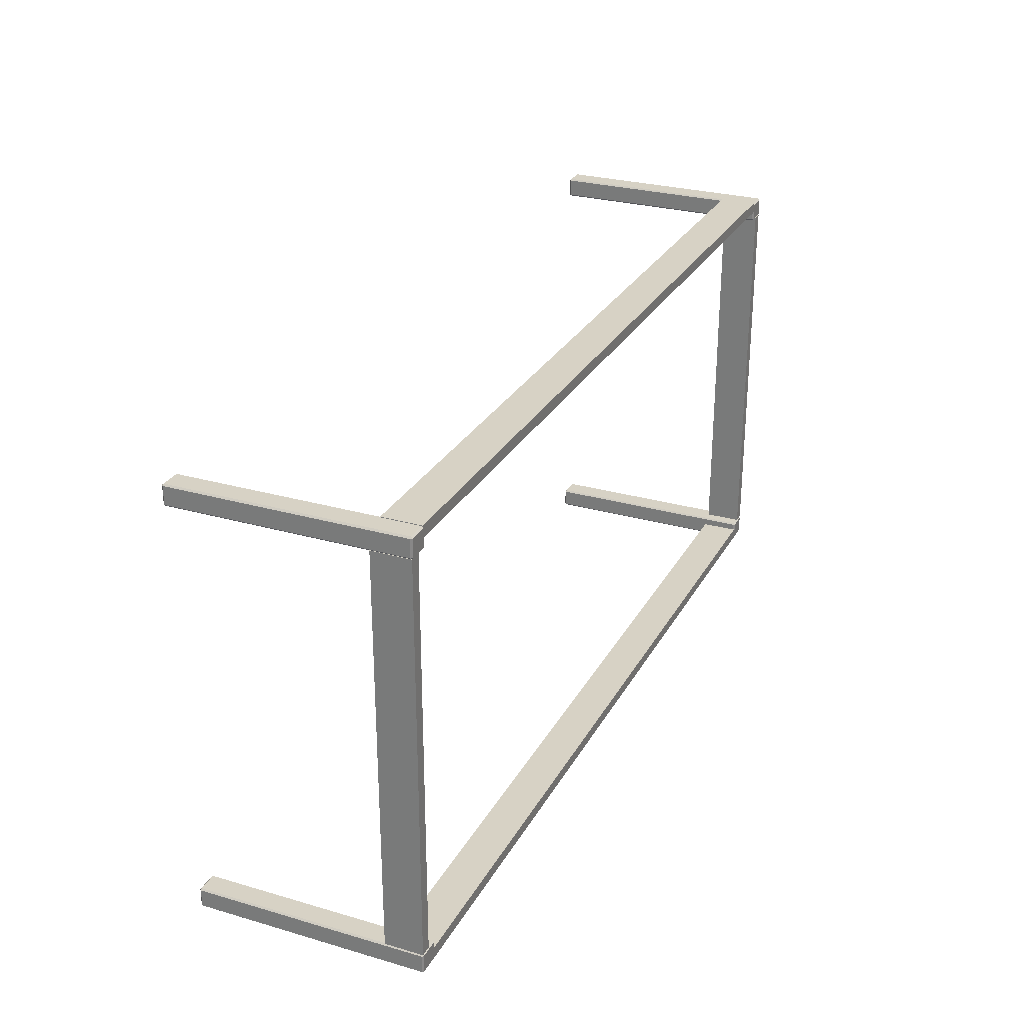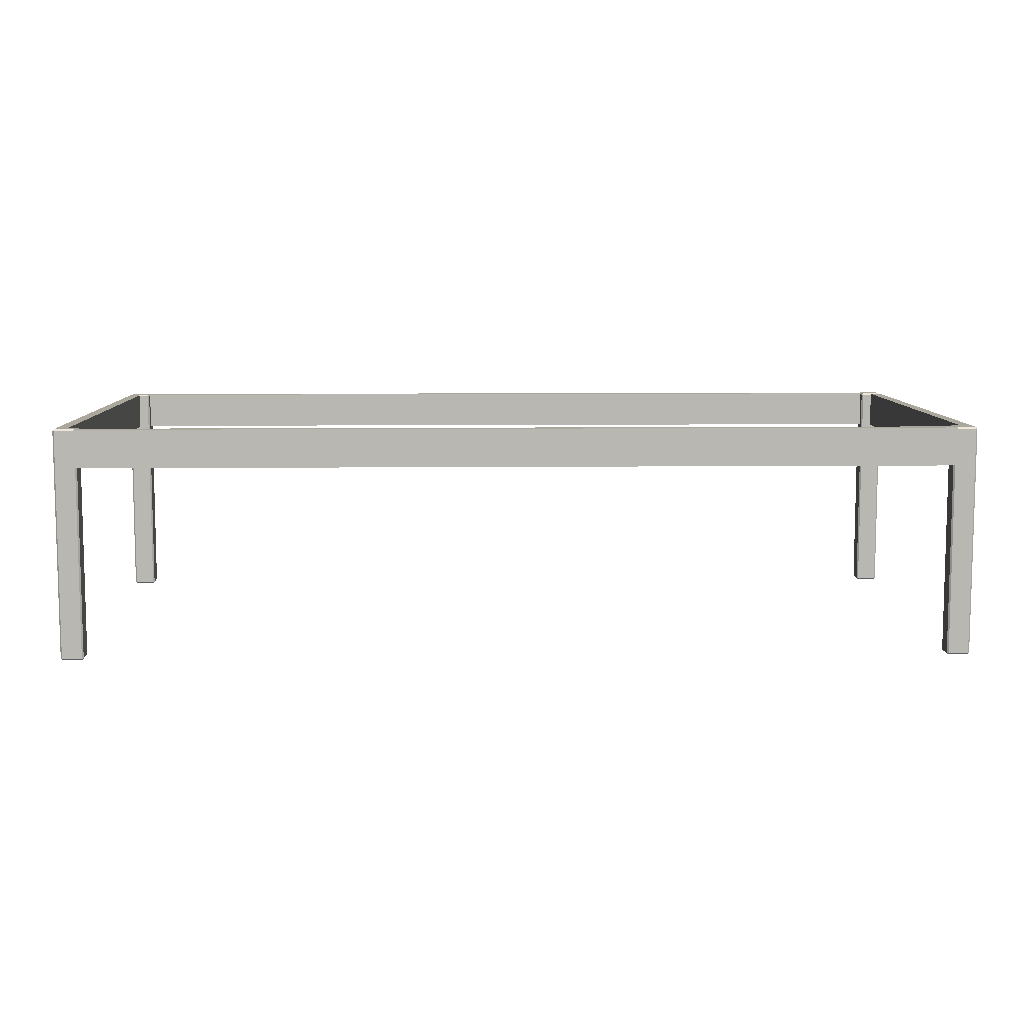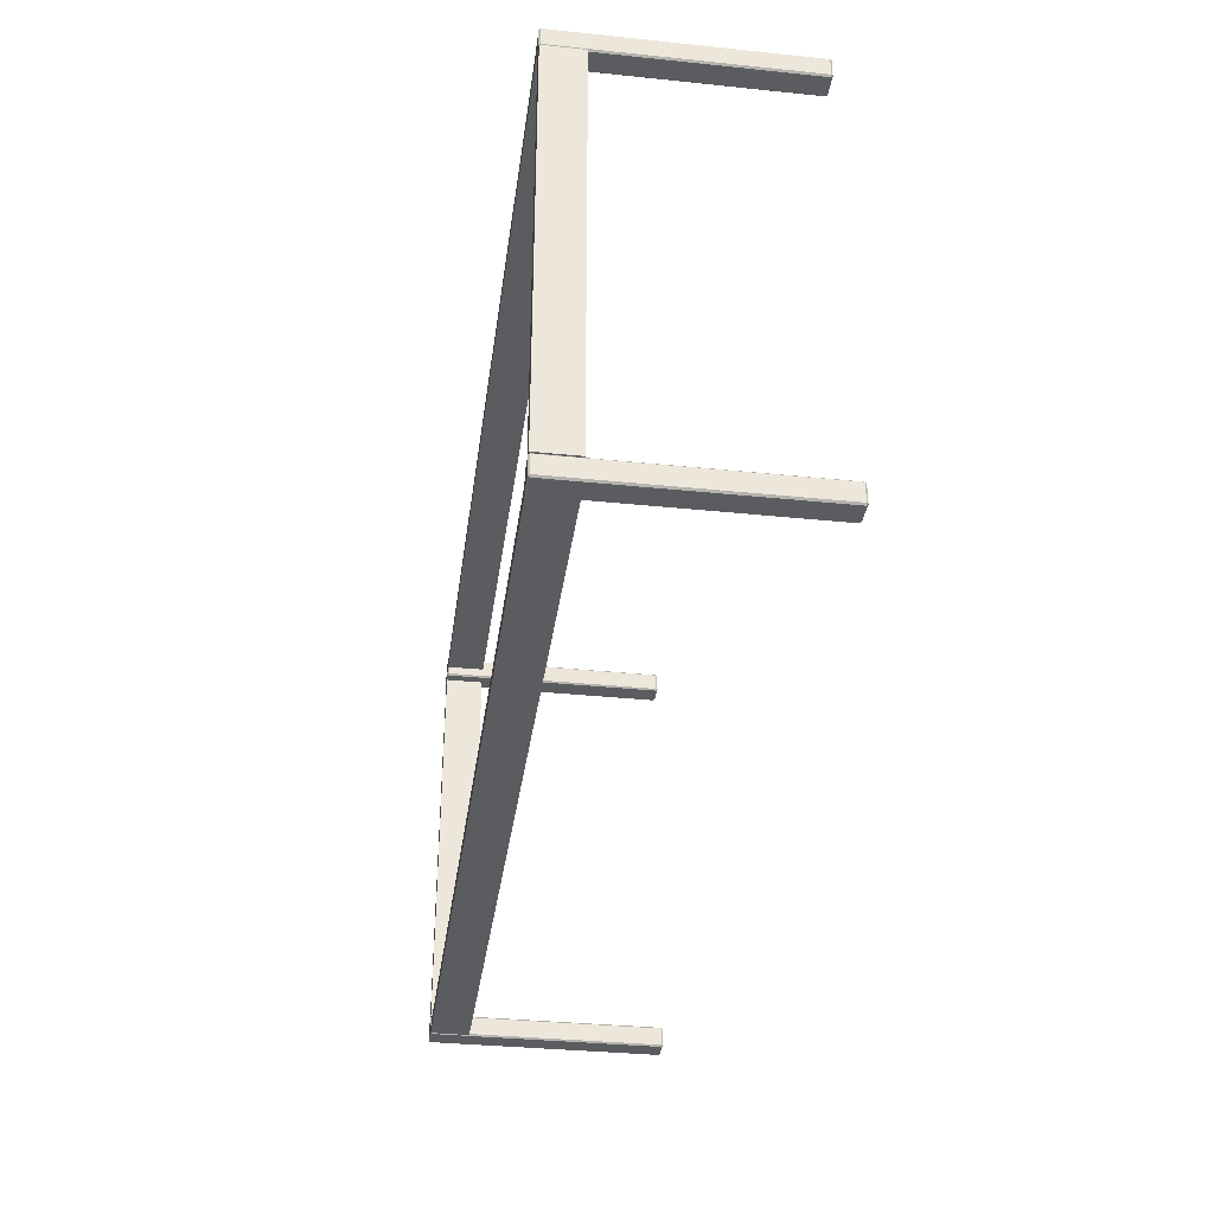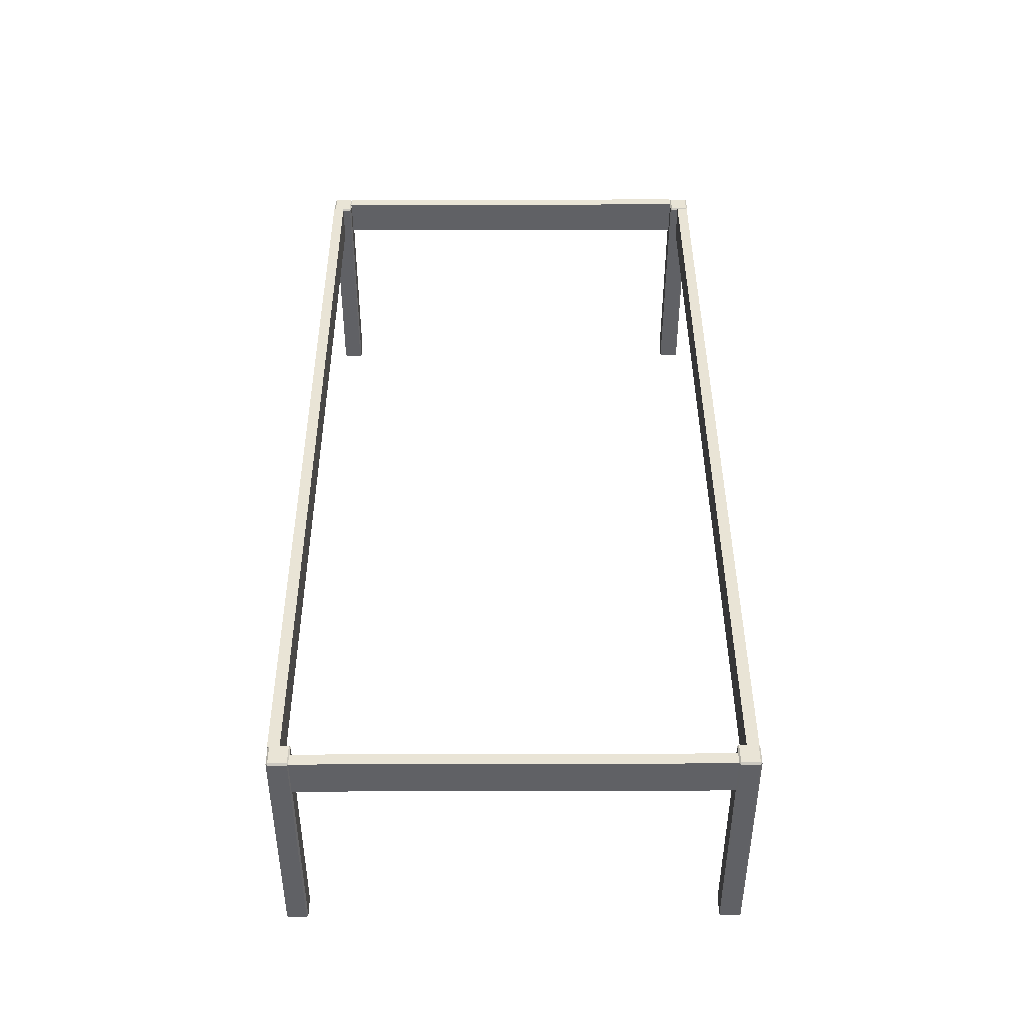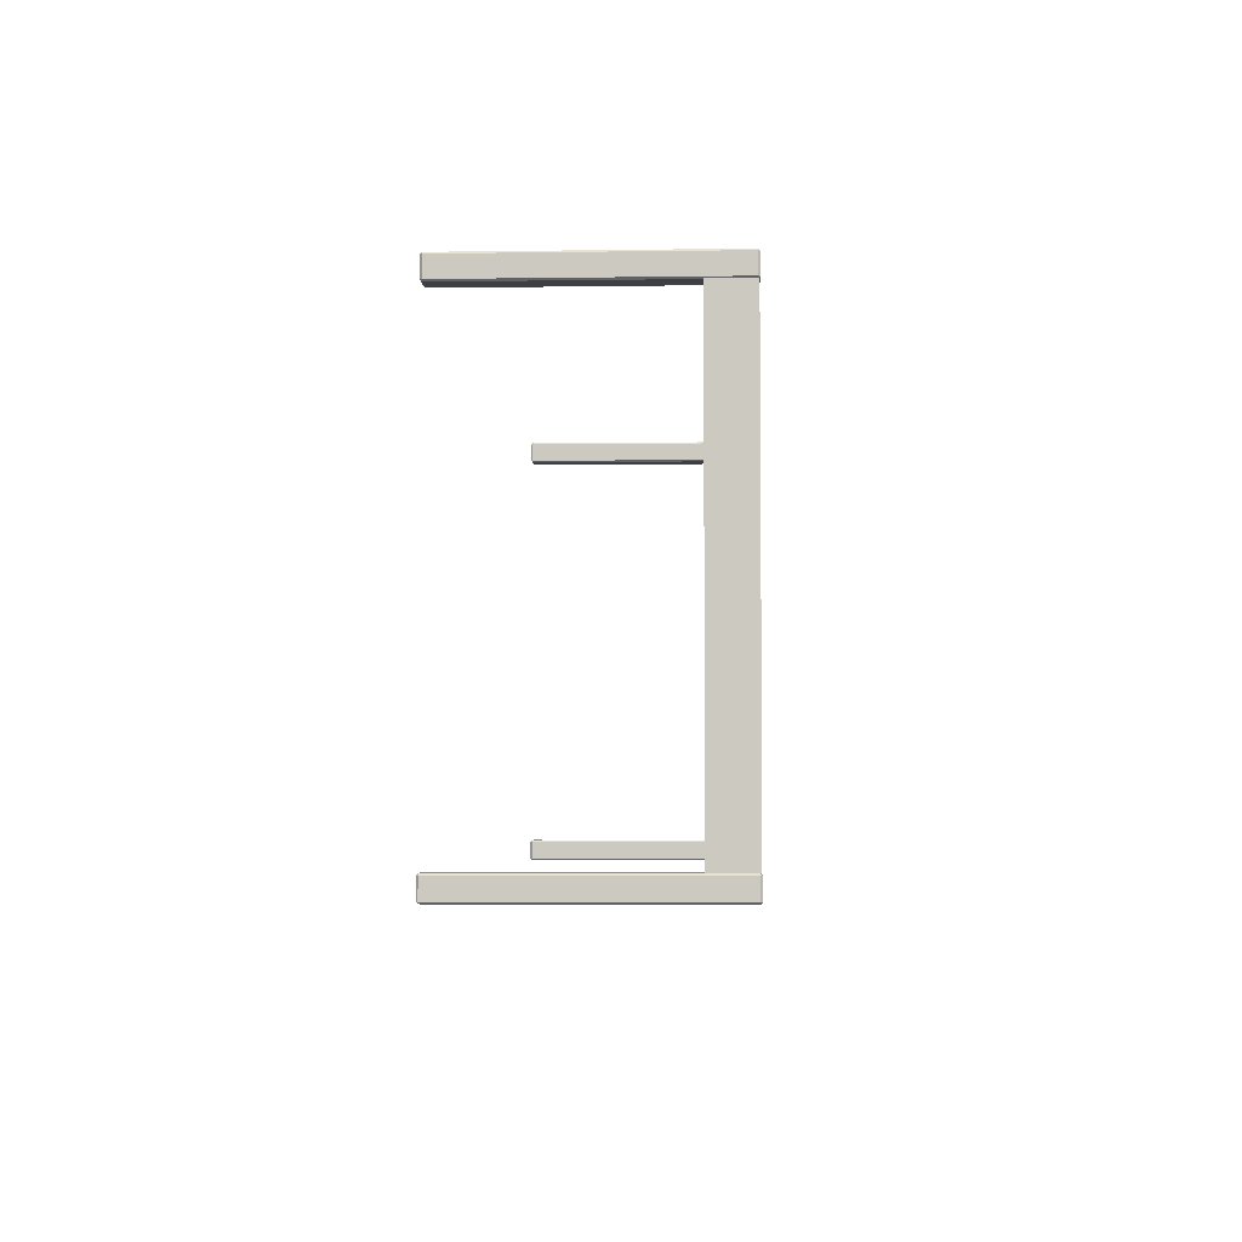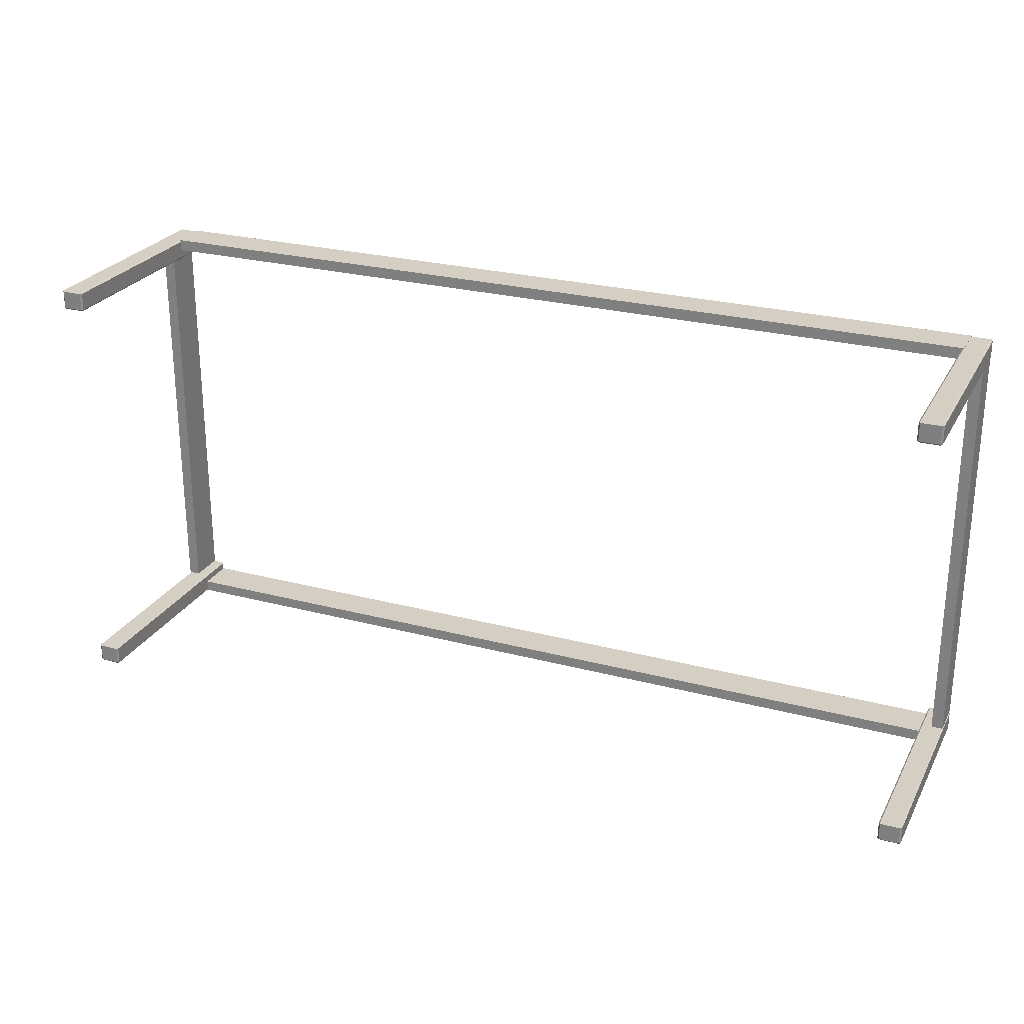
<metadata>
{"format":"obj","ext":"obj","renderer":"f3d","projection":"perspective","resolution":1024,"background":"white","views":[{"elev":27.6,"azim":-66.2,"up":"+Y"},{"elev":8.3,"azim":178.4,"up":"+Z"},{"elev":-34.9,"azim":82.2,"up":"+Y"},{"elev":42.5,"azim":-90.2,"up":"+Z"},{"elev":-4.0,"azim":-87.3,"up":"+Y"},{"elev":25.6,"azim":-157.0,"up":"+Y"}]}
</metadata>
<code>
o MeshCoffeeTable_230_0_GeomSubset_1
v 0.8239 -0.3941 0.1539
v -0.8244 -0.3941 0.1539
v -0.8244 -0.3941 0.1758
v 0.8239 -0.3941 0.1758
v 0.8274 0.4035 0.1539
v 0.8274 -0.3906 0.1539
v 0.8274 -0.3906 0.1758
v 0.8274 0.4035 0.1758
v 0.8239 0.4035 0.1793
v 0.8239 -0.3906 0.1793
v -0.8244 -0.3906 0.1793
v -0.8244 0.4035 0.1793
v -0.8279 -0.3906 0.1539
v -0.8279 0.4035 0.1539
v -0.8279 0.4035 0.1758
v -0.8279 -0.3906 0.1758
v -0.8244 0.407 0.1539
v 0.8239 0.407 0.1539
v 0.8239 0.407 0.1758
v -0.8244 0.407 0.1758
v -0.8244 -0.3906 0.1504
v -0.8244 0.4035 0.1504
v 0.8239 -0.3906 0.1504
v 0.8239 0.4035 0.1504
v 0.821 0.3669 -0.2623
v 0.7854 0.3669 -0.2623
v 0.7854 0.3669 0.1492
v 0.821 0.3669 0.1492
v 0.8238 0.4013 -0.2623
v 0.8238 0.3697 -0.2623
v 0.8238 0.3697 0.1492
v 0.8238 0.4013 0.1492
v 0.7854 -0.3572 -0.2651
v 0.7854 -0.3888 -0.2651
v 0.821 -0.3888 -0.2651
v 0.821 -0.3572 -0.2651
v 0.821 0.4013 0.1519
v 0.821 0.3697 0.1519
v 0.7854 0.3697 0.1519
v 0.7854 0.4013 0.1519
v 0.7826 0.3697 -0.2623
v 0.7826 0.4013 -0.2623
v 0.7826 0.4013 0.1492
v 0.7826 0.3697 0.1492
v 0.7854 0.404 -0.2623
v 0.821 0.404 -0.2623
v 0.821 0.404 0.1492
v 0.7854 0.404 0.1492
v 0.8031 -0.3542 0.08282
v 0.8031 0.3676 0.08282
v 0.8031 0.3676 0.1513
v 0.8031 -0.3542 0.1513
v 0.8237 0.3676 0.08282
v 0.8237 0.3676 0.1513
v 0.8237 -0.3542 0.08282
v 0.8237 -0.3542 0.1513
v 0.821 -0.3915 -0.2623
v 0.7854 -0.3915 -0.2623
v 0.7854 -0.3915 0.1492
v 0.821 -0.3915 0.1492
v 0.8238 -0.3572 -0.2623
v 0.8238 -0.3888 -0.2623
v 0.8238 -0.3888 0.1492
v 0.8238 -0.3572 0.1492
v -0.7833 0.3697 -0.2623
v -0.7833 0.3697 0.1492
v -0.7833 0.4013 0.1492
v -0.7833 0.4013 -0.2623
v 0.821 -0.3572 0.1519
v 0.821 -0.3888 0.1519
v 0.7854 -0.3888 0.1519
v 0.7854 -0.3572 0.1519
v 0.7826 -0.3888 -0.2623
v 0.7826 -0.3572 -0.2623
v 0.7826 -0.3572 0.1492
v 0.7826 -0.3888 0.1492
v 0.7854 -0.3544 -0.2623
v 0.821 -0.3544 -0.2623
v 0.821 -0.3544 0.1492
v 0.7854 -0.3544 0.1492
v -0.8217 0.3669 -0.2623
v -0.8217 0.3669 0.1492
v -0.7861 0.3669 0.1492
v -0.7861 0.3669 -0.2623
v -0.8245 0.4013 -0.2623
v -0.8245 0.4013 0.1492
v -0.8245 0.3697 0.1492
v -0.8245 0.3697 -0.2623
v -0.7833 -0.3888 -0.2623
v -0.7833 -0.3888 0.1492
v -0.7833 -0.3572 0.1492
v -0.7833 -0.3572 -0.2623
v -0.7861 0.4013 -0.2651
v -0.8217 0.4013 -0.2651
v -0.8217 0.3697 -0.2651
v -0.7861 0.3697 -0.2651
v -0.8217 0.4013 0.1519
v -0.7861 0.4013 0.1519
v -0.7861 0.3697 0.1519
v -0.8217 0.3697 0.1519
v -0.7861 0.404 -0.2623
v -0.7861 0.404 0.1492
v -0.8217 0.404 0.1492
v -0.8217 0.404 -0.2623
v -0.8029 -0.3542 0.08282
v -0.8029 -0.3542 0.1513
v -0.8029 0.3676 0.1513
v -0.8029 0.3676 0.08282
v -0.8235 0.3676 0.1513
v -0.8235 0.3676 0.08282
v -0.8235 -0.3542 0.1513
v -0.8235 -0.3542 0.08282
v -0.8217 -0.3915 -0.2623
v -0.8217 -0.3915 0.1492
v -0.7861 -0.3915 0.1492
v -0.7861 -0.3915 -0.2623
v -0.8245 -0.3572 -0.2623
v -0.8245 -0.3572 0.1492
v -0.8245 -0.3888 0.1492
v -0.8245 -0.3888 -0.2623
v -0.7861 -0.3572 -0.2651
v -0.8217 -0.3572 -0.2651
v -0.8217 -0.3888 -0.2651
v -0.7861 -0.3888 -0.2651
v -0.8217 -0.3572 0.1519
v -0.7861 -0.3572 0.1519
v -0.7861 -0.3888 0.1519
v -0.8217 -0.3888 0.1519
v -0.7861 -0.3544 -0.2623
v -0.7861 -0.3544 0.1492
v -0.8217 -0.3544 0.1492
v -0.8217 -0.3544 -0.2623
v -0.7873 -0.3696 0.08282
v 0.7866 -0.3696 0.08282
v 0.7866 -0.3696 0.1513
v -0.7873 -0.3696 0.1513
v 0.7866 -0.3902 0.08282
v 0.7866 -0.3902 0.1513
v -0.7873 -0.3902 0.08282
v -0.7873 -0.3902 0.1513
v -0.7873 0.3845 0.08282
v -0.7873 0.3845 0.1513
v 0.7866 0.3845 0.1513
v 0.7866 0.3845 0.08282
v 0.7866 0.4051 0.1513
v 0.7866 0.4051 0.08282
v -0.7873 0.4051 0.1513
v -0.7873 0.4051 0.08282
v 0.7854 0.3697 -0.2651
v 0.7854 0.4013 -0.2651
v 0.821 0.3697 -0.2651
v 0.821 0.4013 -0.2651
f 25 27 26
f 25 28 27
f 29 31 30
f 29 32 31
f 33 35 34
f 33 36 35
f 37 39 38
f 37 40 39
f 41 43 42
f 41 44 43
f 45 47 46
f 45 48 47
f 49 51 50
f 49 52 51
f 50 54 53
f 50 51 54
f 53 56 55
f 53 54 56
f 55 52 49
f 55 56 52
f 50 55 49
f 50 53 55
f 54 52 56
f 54 51 52
f 57 59 58
f 57 60 59
f 61 63 62
f 61 64 63
f 65 67 66
f 65 68 67
f 69 71 70
f 69 72 71
f 73 75 74
f 73 76 75
f 77 79 78
f 77 80 79
f 81 83 82
f 81 84 83
f 85 87 86
f 85 88 87
f 89 91 90
f 89 92 91
f 93 95 94
f 93 96 95
f 97 99 98
f 97 100 99
f 101 103 102
f 101 104 103
f 105 107 106
f 105 108 107
f 108 109 107
f 108 110 109
f 110 111 109
f 110 112 111
f 112 106 111
f 112 105 106
f 108 112 110
f 108 105 112
f 109 106 107
f 109 111 106
f 113 115 114
f 113 116 115
f 117 119 118
f 117 120 119
f 121 123 122
f 121 124 123
f 125 127 126
f 125 128 127
f 129 131 130
f 129 132 131
f 133 135 134
f 133 136 135
f 134 138 137
f 134 135 138
f 137 140 139
f 137 138 140
f 139 136 133
f 139 140 136
f 134 139 133
f 134 137 139
f 138 136 140
f 138 135 136
f 141 143 142
f 141 144 143
f 144 145 143
f 144 146 145
f 146 147 145
f 146 148 147
f 148 142 147
f 148 141 142
f 144 148 146
f 144 141 148
f 145 142 143
f 145 147 142
f 149 26 41
f 27 39 44
f 150 42 45
f 40 48 43
f 151 30 25
f 38 28 31
f 152 46 29
f 37 32 47
f 34 58 73
f 59 71 76
f 33 74 77
f 72 80 75
f 35 62 57
f 70 60 63
f 36 78 61
f 69 64 79
f 96 65 84
f 83 66 99
f 93 101 68
f 98 67 102
f 95 81 88
f 100 87 82
f 94 85 104
f 97 103 86
f 124 89 116
f 115 90 127
f 121 129 92
f 126 91 130
f 123 113 120
f 128 119 114
f 122 117 132
f 125 131 118
f 150 41 42
f 150 149 41
f 26 44 41
f 26 27 44
f 39 43 44
f 39 40 43
f 48 42 43
f 48 45 42
f 152 45 46
f 152 150 45
f 40 47 48
f 40 37 47
f 32 46 47
f 32 29 46
f 151 29 30
f 151 152 29
f 37 31 32
f 37 38 31
f 28 30 31
f 28 25 30
f 149 25 26
f 149 151 25
f 38 27 28
f 38 39 27
f 33 73 74
f 33 34 73
f 58 76 73
f 58 59 76
f 71 75 76
f 71 72 75
f 80 74 75
f 80 77 74
f 36 77 78
f 36 33 77
f 72 79 80
f 72 69 79
f 64 78 79
f 64 61 78
f 35 61 62
f 35 36 61
f 69 63 64
f 69 70 63
f 60 62 63
f 60 57 62
f 34 57 58
f 34 35 57
f 70 59 60
f 70 71 59
f 68 96 93
f 68 65 96
f 65 83 84
f 65 66 83
f 66 98 99
f 66 67 98
f 67 101 102
f 67 68 101
f 104 93 94
f 104 101 93
f 102 97 98
f 102 103 97
f 103 85 86
f 103 104 85
f 88 94 95
f 88 85 94
f 86 100 97
f 86 87 100
f 87 81 82
f 87 88 81
f 84 95 96
f 84 81 95
f 82 99 100
f 82 83 99
f 92 124 121
f 92 89 124
f 89 115 116
f 89 90 115
f 90 126 127
f 90 91 126
f 91 129 130
f 91 92 129
f 132 121 122
f 132 129 121
f 130 125 126
f 130 131 125
f 131 117 118
f 131 132 117
f 120 122 123
f 120 117 122
f 118 128 125
f 118 119 128
f 119 113 114
f 119 120 113
f 116 123 124
f 116 113 123
f 114 127 128
f 114 115 127
f 150 151 149
f 150 152 151

</code>
